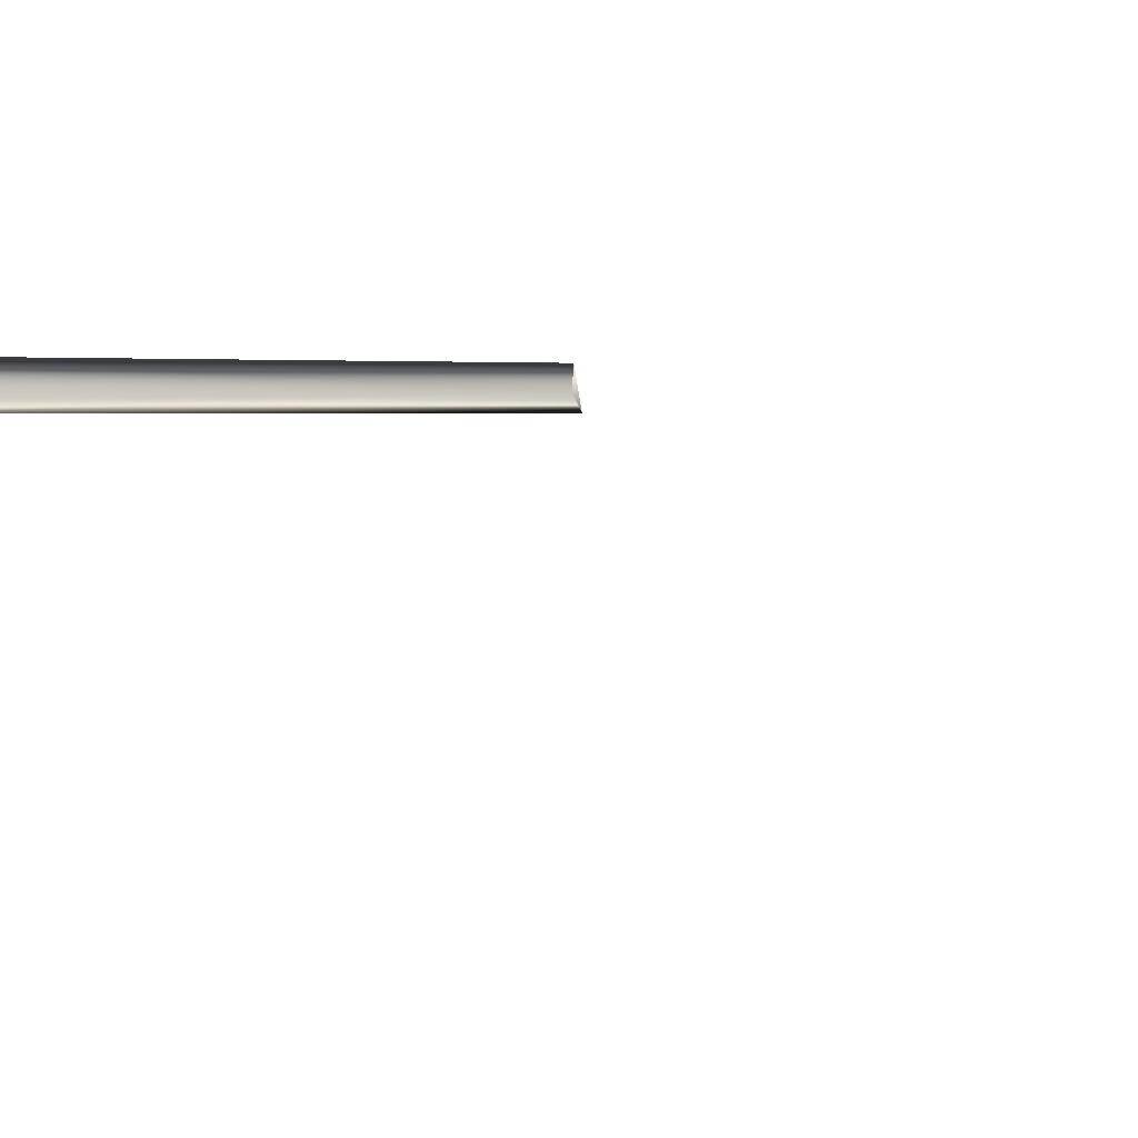
<metadata>
{"format":"obj","ext":"obj","renderer":"f3d","projection":"perspective","resolution":1024,"background":"white","views":[{"elev":11.0,"azim":-84.9,"up":"+Z"}]}
</metadata>
<code>
o 720
v -72 334 63
v -72 328 56
v -57 235 57
v -55 235 63
v -53 237 54
v -65 328 56
v -54 235 63
v -55 135 59
v -52 135 63
v -49 134 55
v 47 -12 0
v 43 -12 3
v 43 -41 3
v 47 -41 0
v 48 -12 -5
v 48 -41 -5
v 45 -12 -8
v 45 -41 -8
v 39 -12 -10
v 39 -41 -10
v 36 -12 -7
v 36 -41 -7
v 35 -12 -2
v 35 -41 -2
v 38 -12 2
v 38 -41 2
v 52 -8 4
v 45 -8 8
v 45 -12 8
v 52 -12 4
v 53 -8 -7
v 42 -8 -3
v 34 -8 6
v 34 -12 6
v 53 -12 -7
v 50 -8 -14
v 38 -8 -16
v 31 -8 -11
v 29 -8 0
v 29 -12 0
v 50 -12 -14
v 38 -12 -16
v 31 -12 -11
v 38 -37 4
v 46 -35 3
v 46 -30 3
v 38 -32 4
v 50 -32 -4
v 50 -27 -4
v 45 -28 -10
v 45 -23 -10
v 37 -28 -10
v 40 -23 -10
v 34 -27 -3
v 38 -23 -6
v 9 -40 7
v 9 -44 4
v 34 -32 -3
v 36 -28 0
v 33 -27 -6
v 6 -40 2
v -36 -52 -7
v -34 -55 -8
v -30 -52 -10
f 1 2 3
f 1 3 4
f 1 4 5
f 1 5 6
f 6 5 3
f 6 3 2
f 7 3 8
f 7 8 9
f 7 9 10
f 7 10 5
f 5 10 8
f 5 8 3
f 11 12 13
f 11 13 14
f 11 14 15
f 15 14 16
f 15 16 17
f 17 16 18
f 17 18 19
f 19 18 20
f 19 20 21
f 21 20 22
f 21 22 23
f 23 22 24
f 23 24 25
f 25 24 26
f 25 26 12
f 12 26 13
f 27 28 29
f 27 29 30
f 27 30 31
f 27 31 32
f 27 32 28
f 28 32 33
f 28 33 34
f 28 34 29
f 31 30 35
f 31 35 36
f 31 36 32
f 32 36 37
f 32 37 38
f 32 38 39
f 32 39 33
f 33 39 40
f 33 40 34
f 36 35 41
f 36 41 37
f 37 41 42
f 37 42 38
f 38 42 43
f 38 43 39
f 39 43 40
f 44 45 46
f 44 46 47
f 45 48 49
f 45 49 46
f 48 50 51
f 48 51 49
f 50 52 53
f 50 53 51
f 52 54 55
f 52 55 53
f 56 57 58
f 56 58 59
f 56 59 60
f 56 60 61
f 56 61 62
f 56 62 57
f 57 62 63
f 57 63 64
f 57 64 61
f 57 61 58
f 58 61 60
f 62 61 64

</code>
